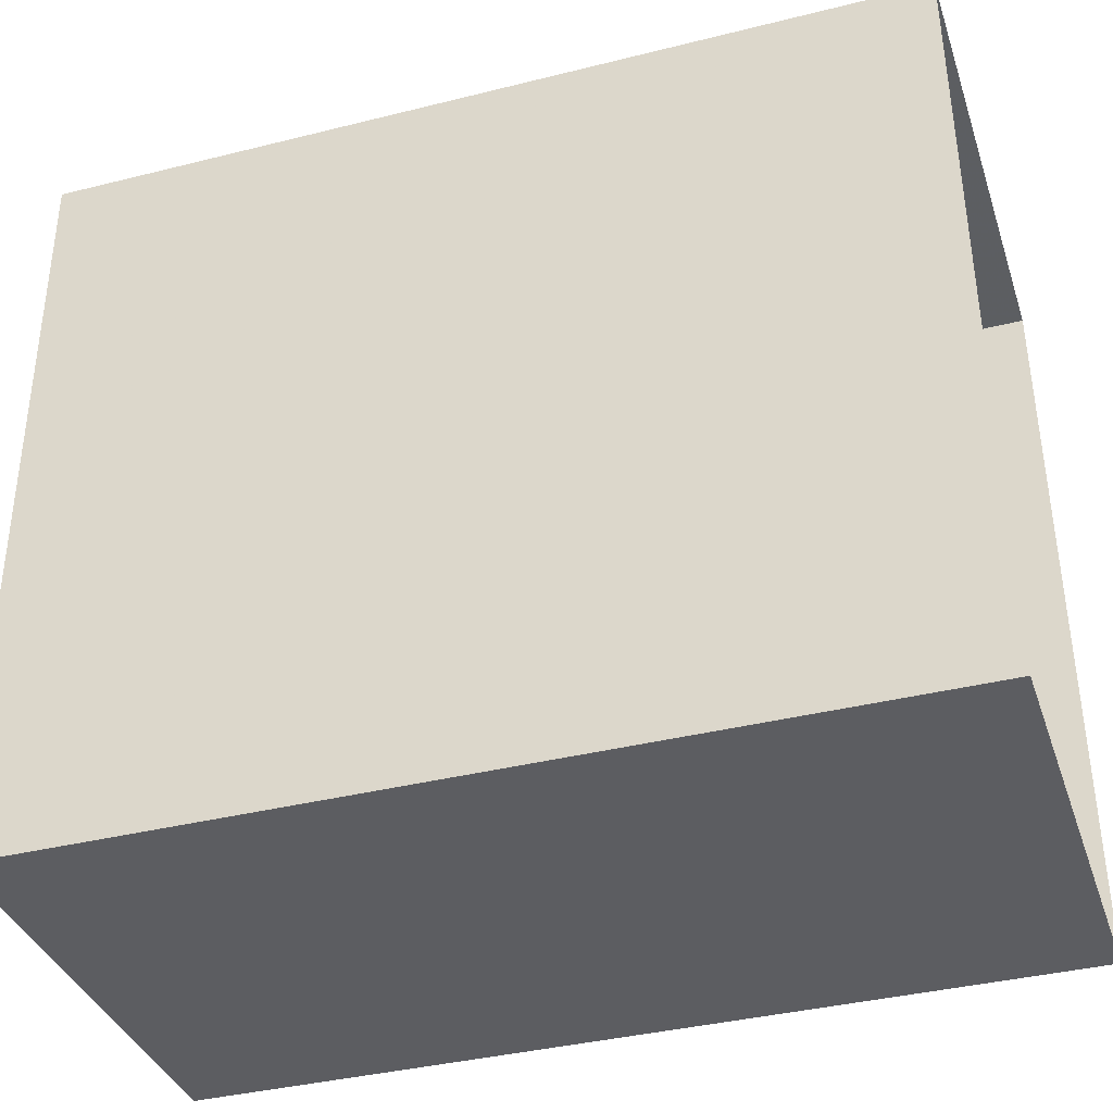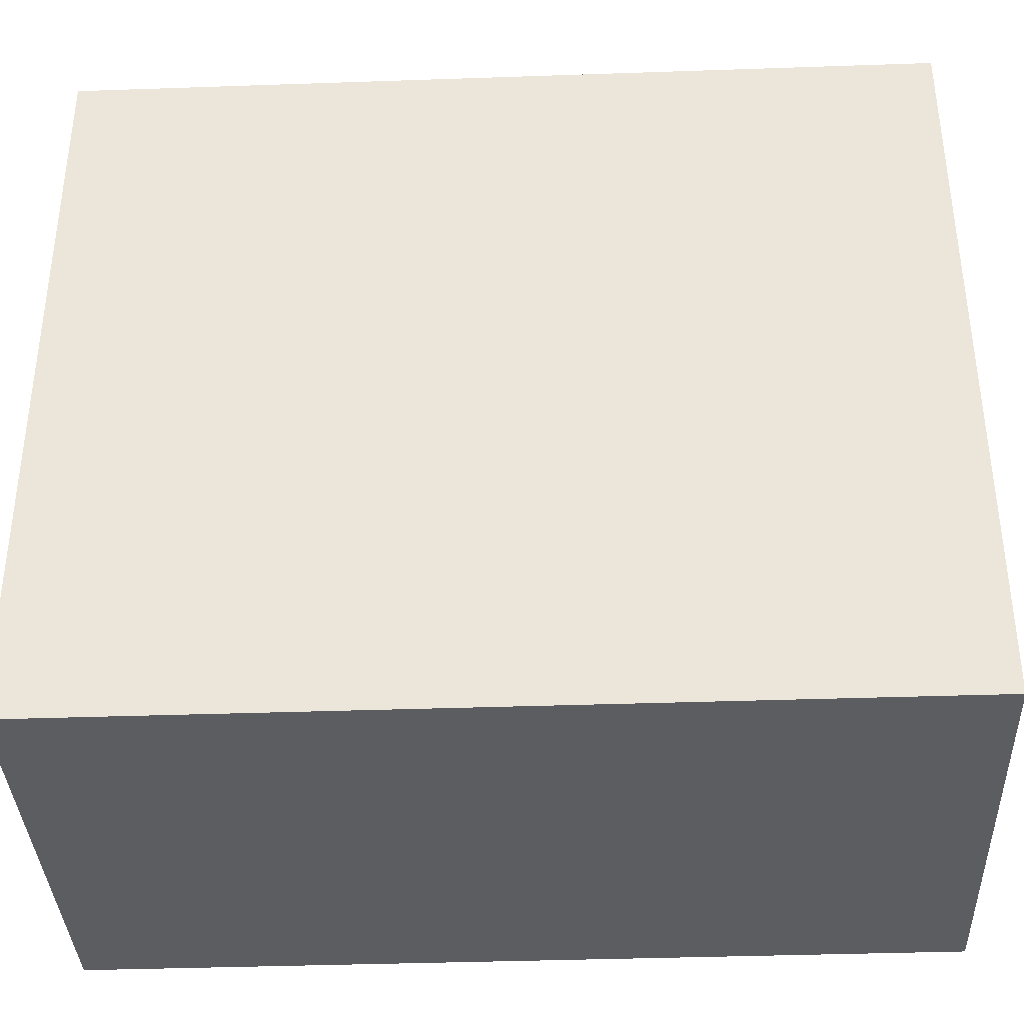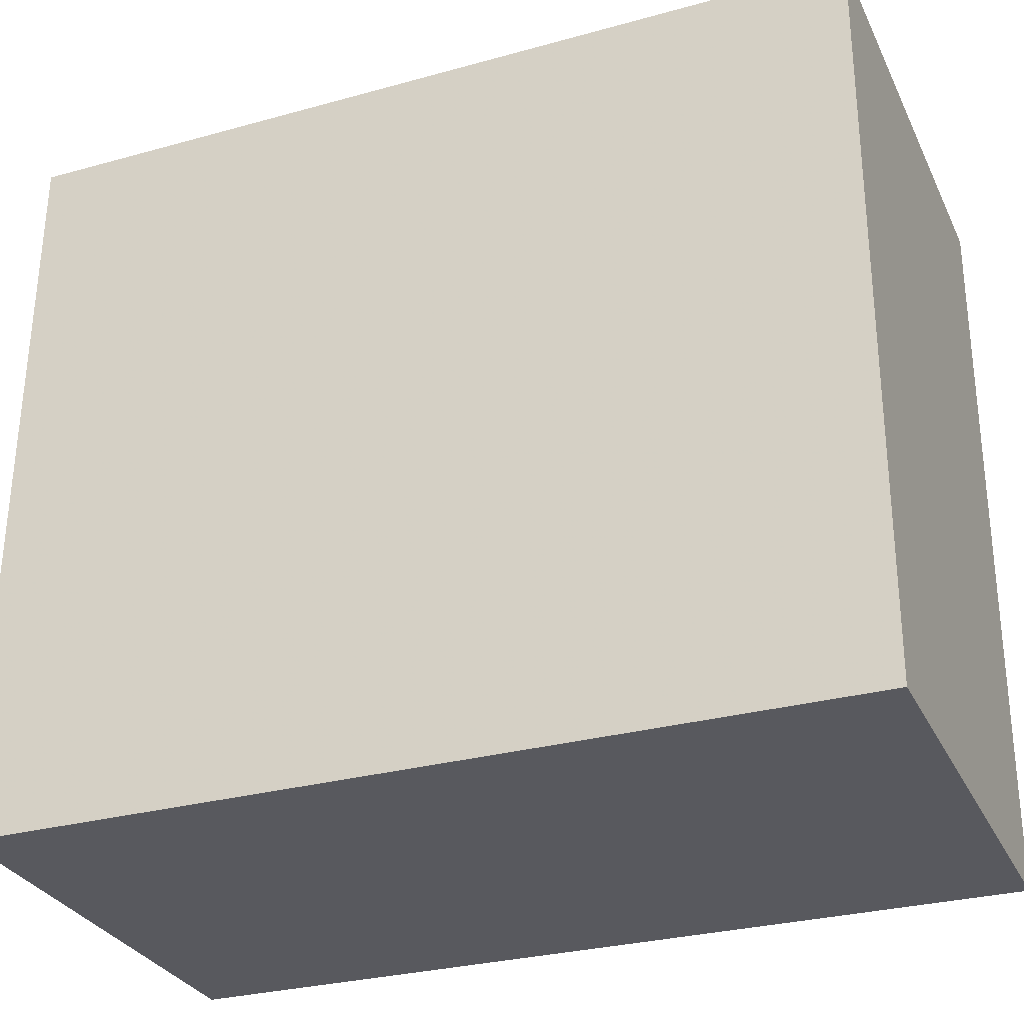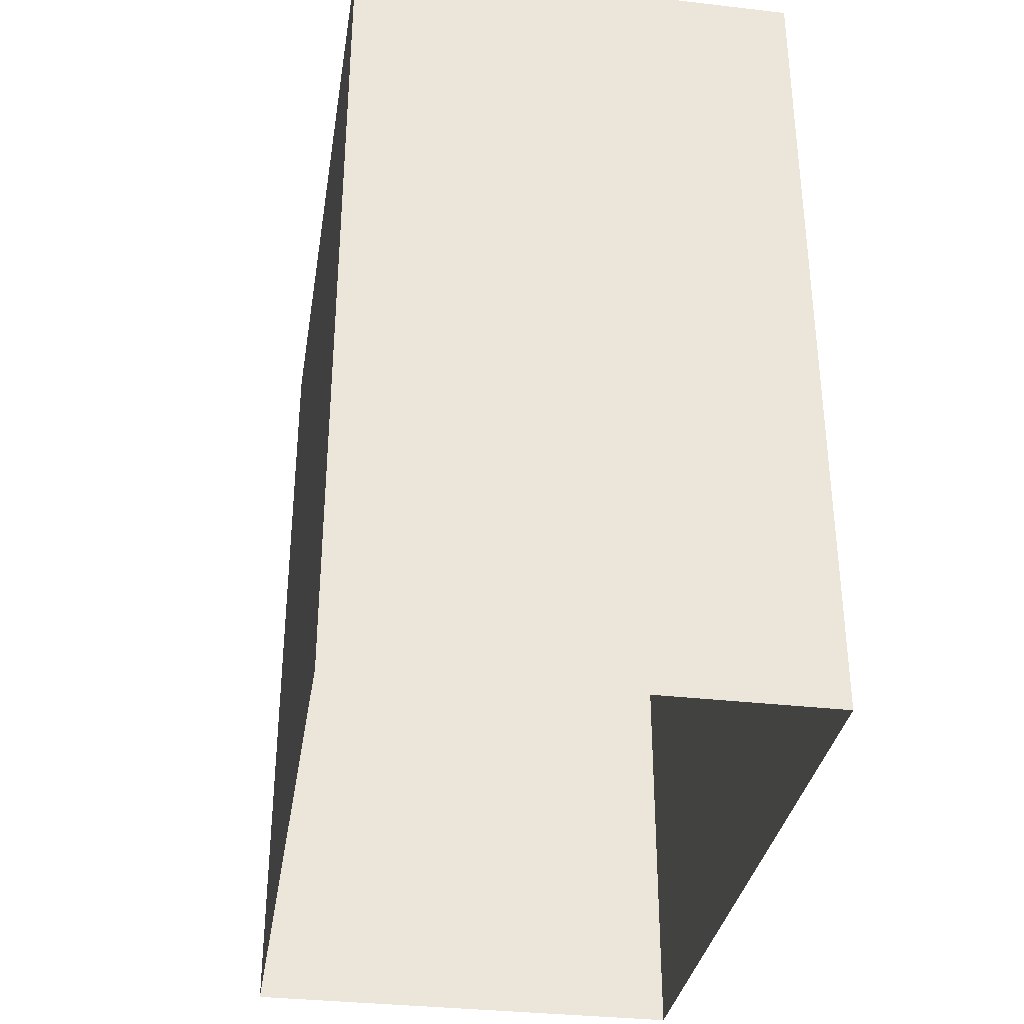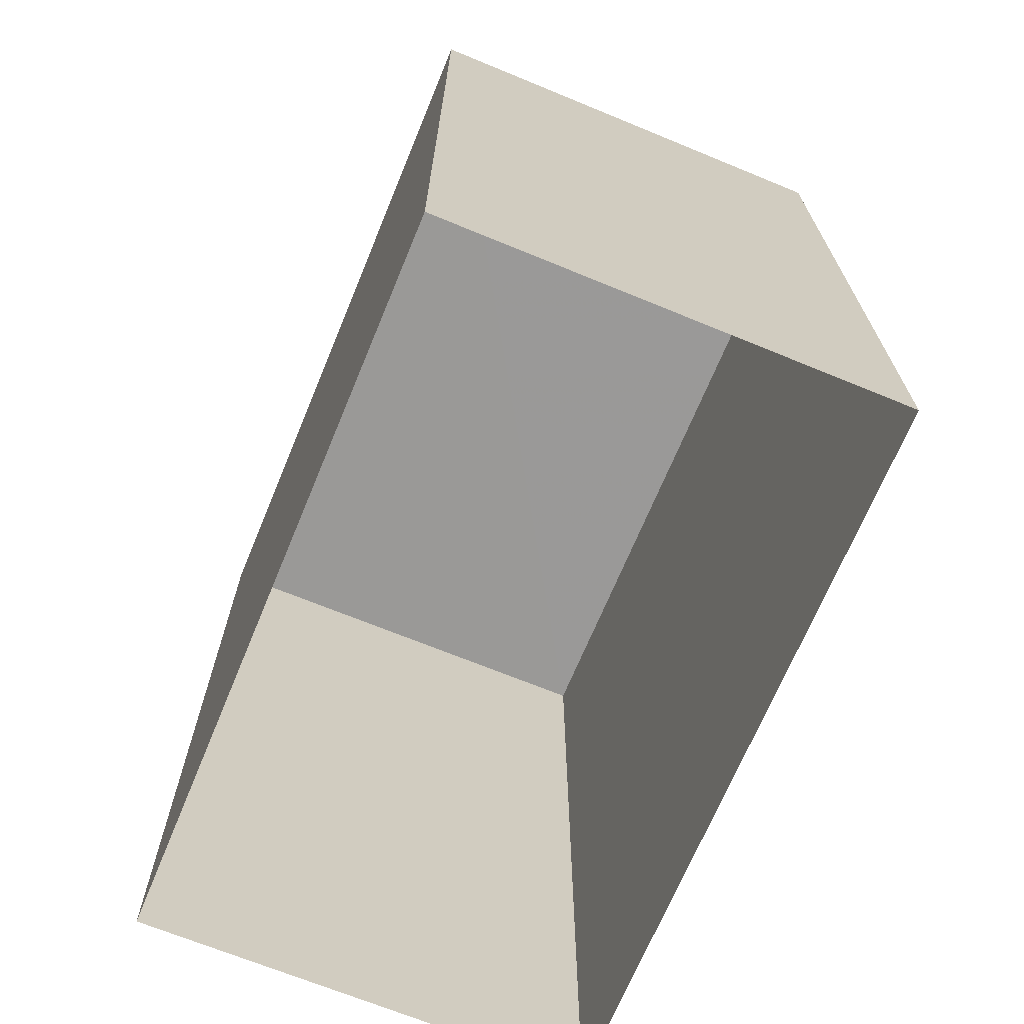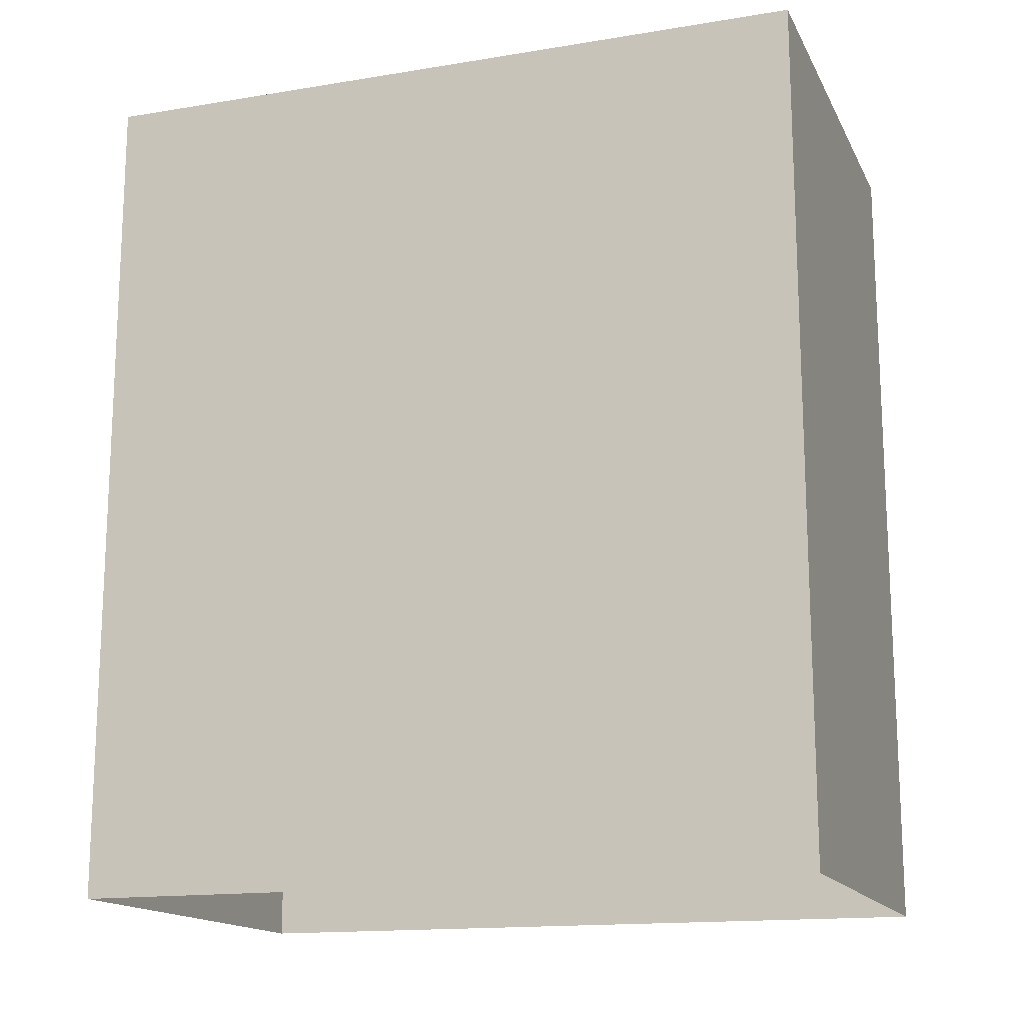
<metadata>
{"format":"obj","ext":"obj","renderer":"f3d","projection":"perspective","resolution":1024,"background":"white","views":[{"elev":-38.2,"azim":107.7,"up":"+Y"},{"elev":-37.8,"azim":92.4,"up":"+Y"},{"elev":-29.4,"azim":-67.8,"up":"+Y"},{"elev":-33.9,"azim":170.0,"up":"+Z"},{"elev":-69.0,"azim":-23.2,"up":"+Z"},{"elev":-15.4,"azim":108.2,"up":"+Z"}]}
</metadata>
<code>
v -3.727e+05 -1.046e+05 26.88
v -3.727e+05 -1.046e+05 26.88
v -3.727e+05 -1.046e+05 26.88
v -3.727e+05 -1.046e+05 26.88
v -3.727e+05 -1.046e+05 32.72
v -3.727e+05 -1.046e+05 32.72
v -3.727e+05 -1.046e+05 32.72
v -3.727e+05 -1.046e+05 32.72
f 1 2 3
f 4 1 3
f 5 6 7
f 8 5 7
f 7 3 2
f 8 7 2
f 6 4 3
f 7 6 3
f 5 2 1
f 5 8 2
f 6 1 4
f 6 5 1

</code>
